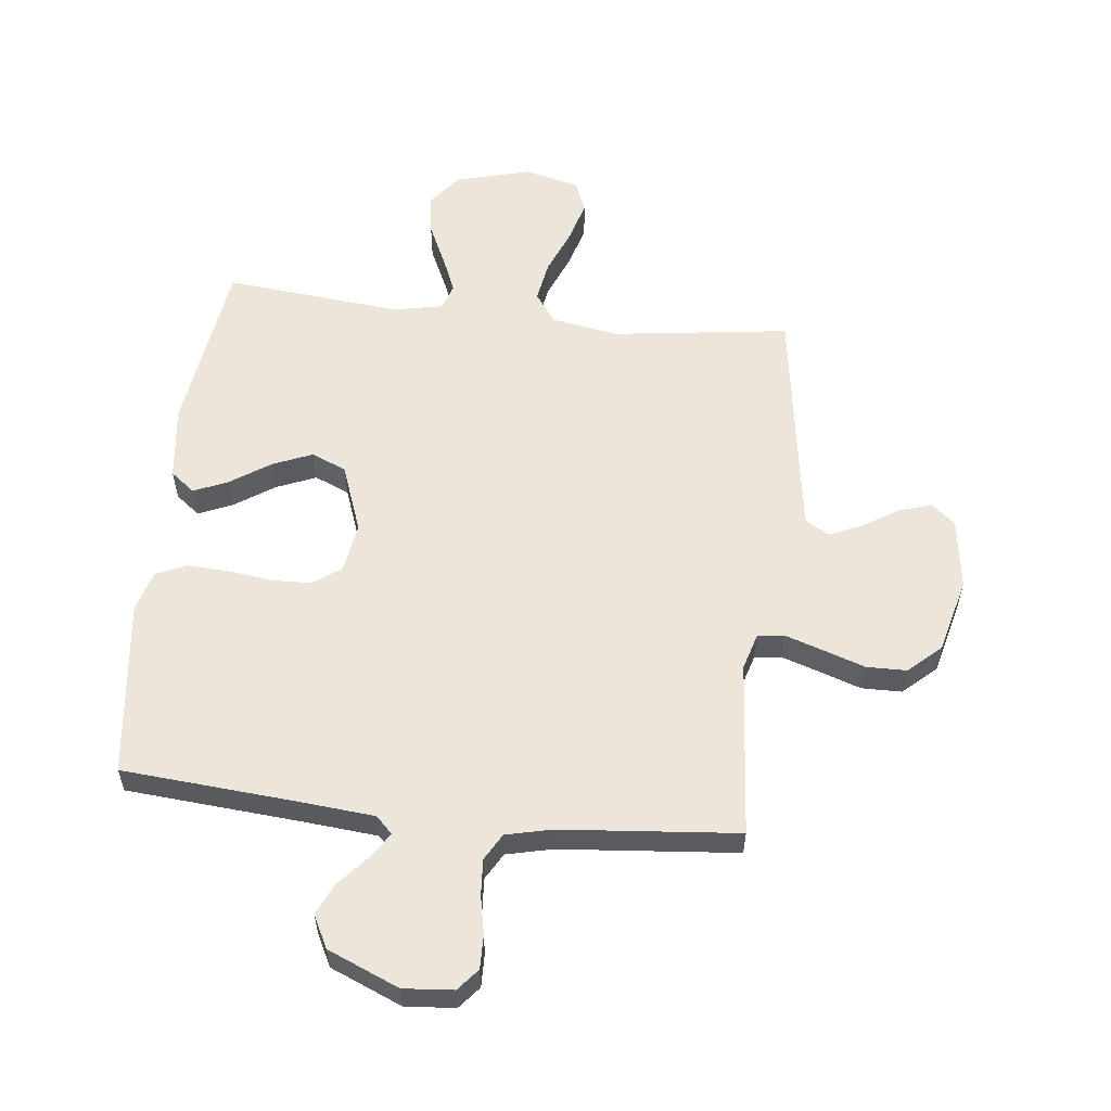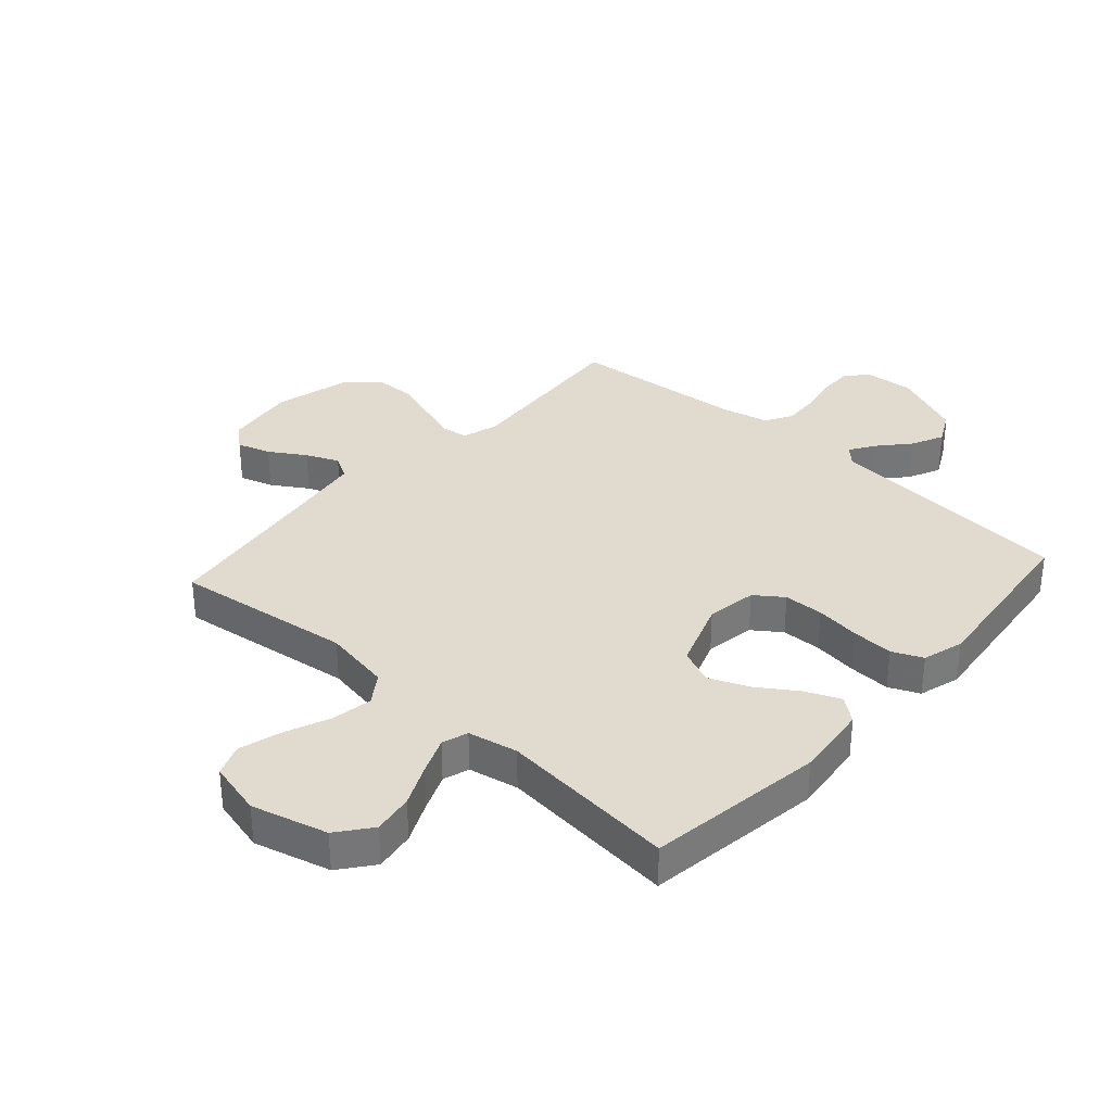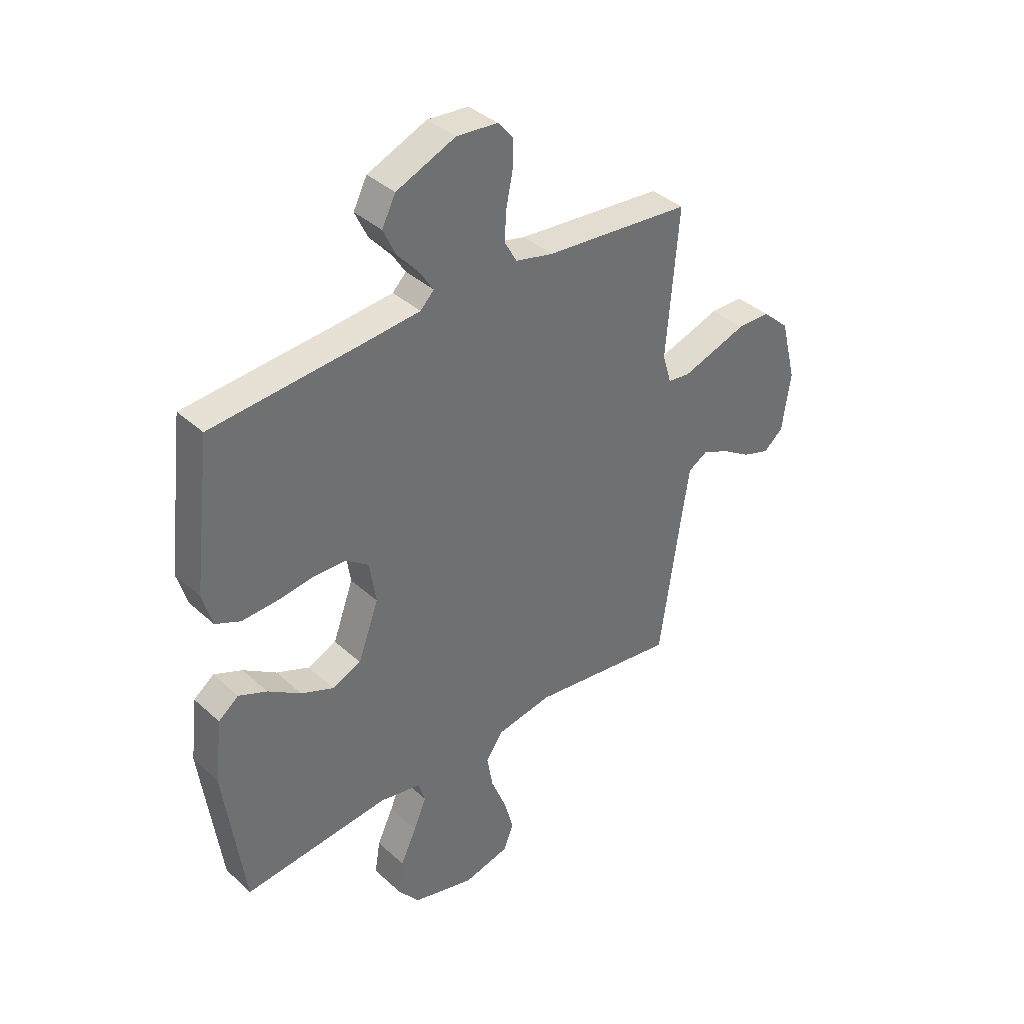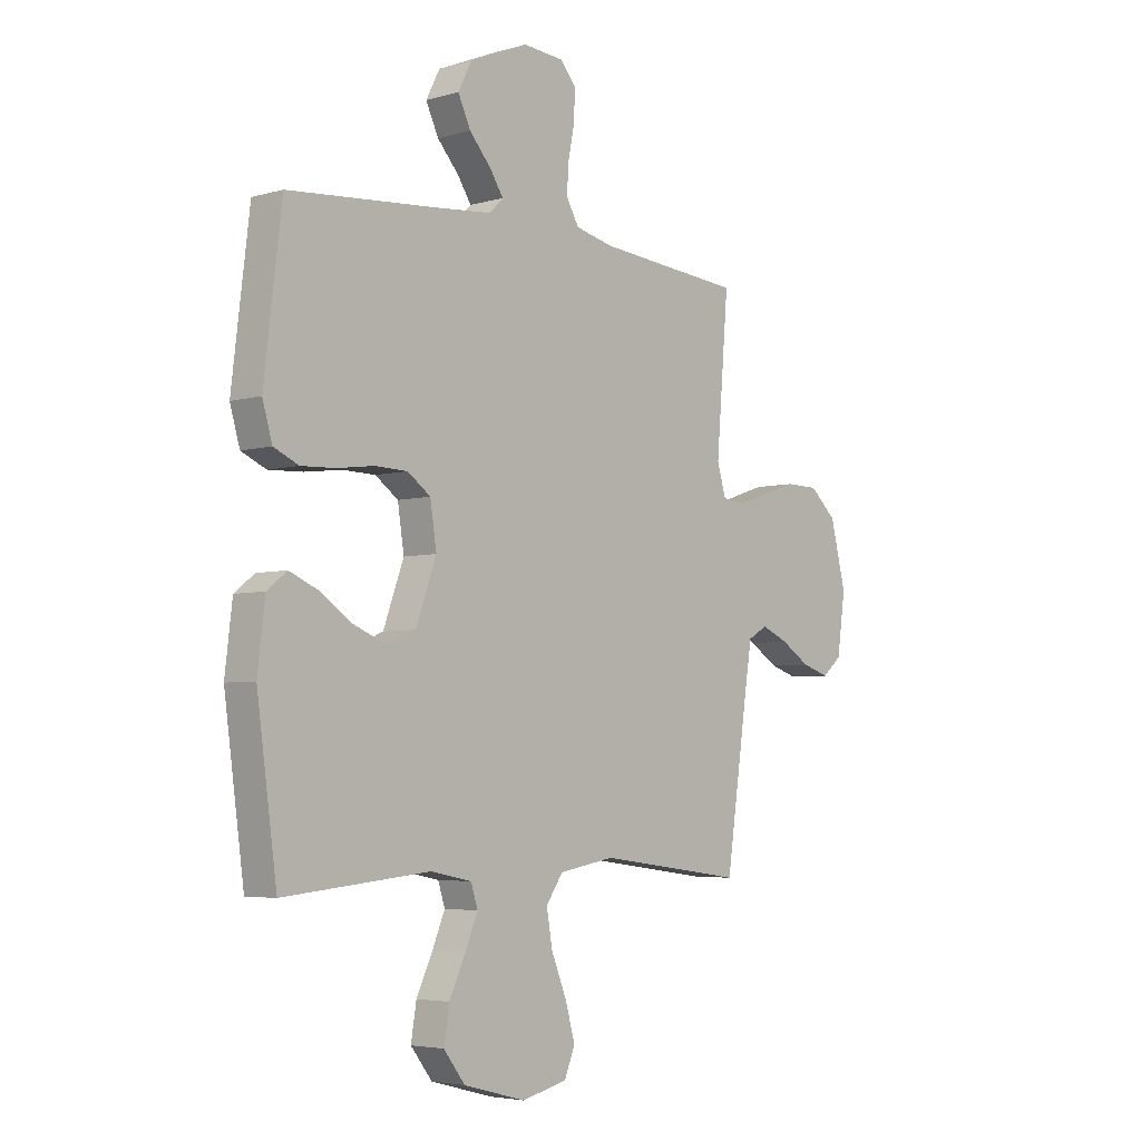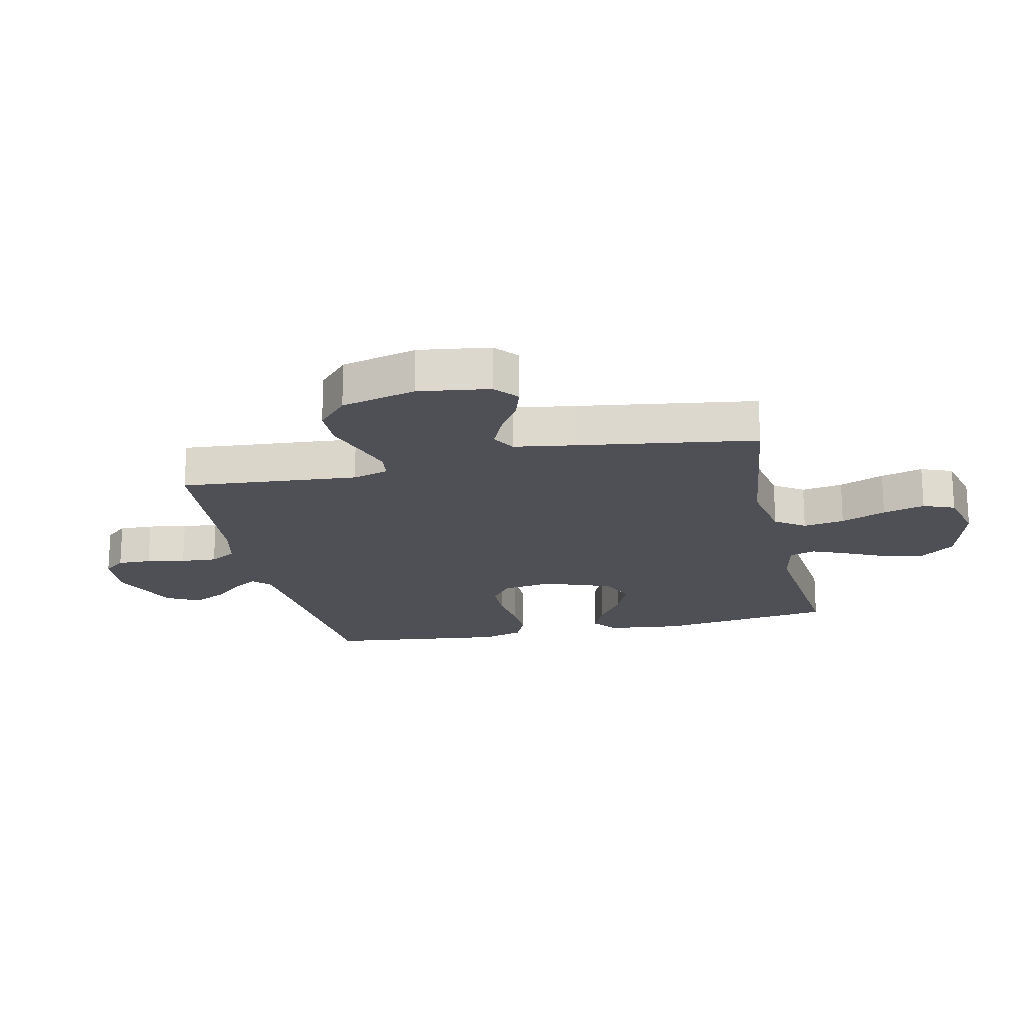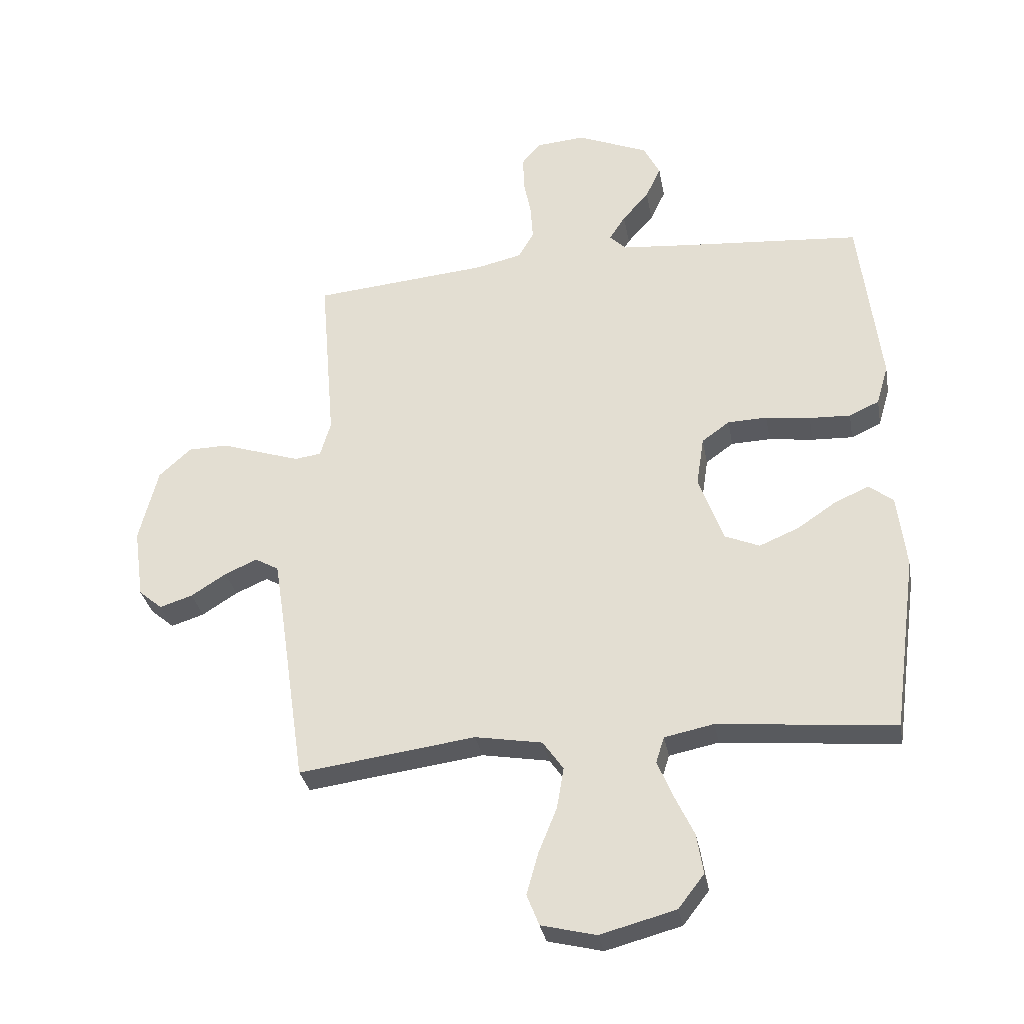
<metadata>
{"format":"obj","ext":"obj","renderer":"f3d","projection":"perspective","resolution":1024,"background":"white","views":[{"elev":57.2,"azim":6.4,"up":"+Y"},{"elev":33.6,"azim":-138.0,"up":"+Y"},{"elev":38.0,"azim":-41.2,"up":"+Z"},{"elev":-4.6,"azim":-47.6,"up":"+Z"},{"elev":-19.3,"azim":102.5,"up":"+Y"},{"elev":-31.8,"azim":-169.8,"up":"+Z"}]}
</metadata>
<code>
v -0.5 0.07 0.5
v -0.2 0.07 0.524
v -0.079 0.07 0.535
v -0.051 0.07 0.563
v -0.078 0.07 0.605
v -0.123 0.07 0.656
v -0.149 0.07 0.711
v -0.121 0.07 0.766
v 0 0.07 0.817
v 0.084 0.07 0.81
v 0.115 0.07 0.773
v 0.114 0.07 0.716
v 0.101 0.07 0.651
v 0.097 0.07 0.59
v 0.123 0.07 0.545
v 0.2 0.07 0.527
v 0.5 0.07 0.5
v 0.475 0.07 0.2
v 0.493 0.07 0.139
v 0.538 0.07 0.133
v 0.602 0.07 0.154
v 0.673 0.07 0.178
v 0.741 0.07 0.177
v 0.796 0.07 0.127
v 0.828 0.07 0
v 0.811 0.07 -0.12
v 0.771 0.07 -0.154
v 0.715 0.07 -0.136
v 0.655 0.07 -0.098
v 0.6 0.07 -0.074
v 0.56 0.07 -0.097
v 0.544 0.07 -0.2
v 0.5 0.07 -0.5
v 0.2 0.07 -0.46
v 0.086 0.07 -0.48
v 0.051 0.07 -0.53
v 0.063 0.07 -0.6
v 0.094 0.07 -0.676
v 0.114 0.07 -0.747
v 0.093 0.07 -0.8
v 0 0.07 -0.823
v -0.128 0.07 -0.789
v -0.172 0.07 -0.732
v -0.161 0.07 -0.664
v -0.128 0.07 -0.594
v -0.102 0.07 -0.532
v -0.116 0.07 -0.488
v -0.2 0.07 -0.471
v -0.5 0.07 -0.5
v -0.541 0.07 -0.2
v -0.526 0.07 -0.074
v -0.485 0.07 -0.042
v -0.427 0.07 -0.067
v -0.36 0.07 -0.112
v -0.293 0.07 -0.14
v -0.234 0.07 -0.115
v -0.192 0.07 0
v -0.205 0.07 0.085
v -0.252 0.07 0.119
v -0.319 0.07 0.121
v -0.395 0.07 0.111
v -0.465 0.07 0.108
v -0.516 0.07 0.131
v -0.536 0.07 0.2
v -0.5 0 0.5
v -0.2 0 0.524
v -0.079 0 0.535
v -0.051 0 0.563
v -0.078 0 0.605
v -0.123 0 0.656
v -0.149 0 0.711
v -0.121 0 0.766
v 0 0 0.817
v 0.084 0 0.81
v 0.115 0 0.773
v 0.114 0 0.716
v 0.101 0 0.651
v 0.097 0 0.59
v 0.123 0 0.545
v 0.2 0 0.527
v 0.5 0 0.5
v 0.475 0 0.2
v 0.493 0 0.139
v 0.538 0 0.133
v 0.602 0 0.154
v 0.673 0 0.178
v 0.741 0 0.177
v 0.796 0 0.127
v 0.828 0 0
v 0.811 0 -0.12
v 0.771 0 -0.154
v 0.715 0 -0.136
v 0.655 0 -0.098
v 0.6 0 -0.074
v 0.56 0 -0.097
v 0.544 0 -0.2
v 0.5 0 -0.5
v 0.2 0 -0.46
v 0.086 0 -0.48
v 0.051 0 -0.53
v 0.063 0 -0.6
v 0.094 0 -0.676
v 0.114 0 -0.747
v 0.093 0 -0.8
v 0 0 -0.823
v -0.128 0 -0.789
v -0.172 0 -0.732
v -0.161 0 -0.664
v -0.128 0 -0.594
v -0.102 0 -0.532
v -0.116 0 -0.488
v -0.2 0 -0.471
v -0.5 0 -0.5
v -0.541 0 -0.2
v -0.526 0 -0.074
v -0.485 0 -0.042
v -0.427 0 -0.067
v -0.36 0 -0.112
v -0.293 0 -0.14
v -0.234 0 -0.115
v -0.192 0 0
v -0.205 0 0.085
v -0.252 0 0.119
v -0.319 0 0.121
v -0.395 0 0.111
v -0.465 0 0.108
v -0.516 0 0.131
v -0.536 0 0.2
f 63 64 1 2
f 60 61 62 63
f 59 60 63 2
f 58 59 2 3
f 57 58 3 4
f 51 52 53 54
f 51 54 55
f 48 49 50 51
f 47 48 51 55
f 42 43 44 45
f 42 45 46
f 41 42 46
f 40 41 46 47
f 37 38 39 40
f 36 37 40 47
f 32 33 34
f 31 32 34 35
f 26 27 28 29
f 26 29 30
f 25 26 30
f 24 25 30
f 21 22 23 24
f 20 21 24 30
f 19 20 30 31
f 16 17 18
f 15 16 18 19
f 10 11 12 13
f 10 13 14
f 9 10 14
f 8 9 14
f 5 6 7 8
f 4 5 8 14
f 57 4 14 15
f 36 47 55 56
f 35 36 56 57
f 31 35 57
f 15 19 31 57
f 66 65 128 127
f 127 126 125 124
f 66 127 124 123
f 67 66 123 122
f 68 67 122 121
f 118 117 116 115
f 119 118 115
f 115 114 113 112
f 119 115 112 111
f 109 108 107 106
f 110 109 106
f 110 106 105
f 111 110 105 104
f 104 103 102 101
f 111 104 101 100
f 98 97 96
f 99 98 96 95
f 93 92 91 90
f 94 93 90
f 94 90 89
f 94 89 88
f 88 87 86 85
f 94 88 85 84
f 95 94 84 83
f 82 81 80
f 83 82 80 79
f 77 76 75 74
f 78 77 74
f 78 74 73
f 78 73 72
f 72 71 70 69
f 78 72 69 68
f 79 78 68 121
f 120 119 111 100
f 121 120 100 99
f 121 99 95
f 121 95 83 79
f 1 65 66 2
f 2 66 67 3
f 3 67 68 4
f 4 68 69 5
f 5 69 70 6
f 6 70 71 7
f 7 71 72 8
f 8 72 73 9
f 9 73 74 10
f 10 74 75 11
f 11 75 76 12
f 12 76 77 13
f 13 77 78 14
f 14 78 79 15
f 15 79 80 16
f 16 80 81 17
f 17 81 82 18
f 18 82 83 19
f 19 83 84 20
f 20 84 85 21
f 21 85 86 22
f 22 86 87 23
f 23 87 88 24
f 24 88 89 25
f 25 89 90 26
f 26 90 91 27
f 27 91 92 28
f 28 92 93 29
f 29 93 94 30
f 30 94 95 31
f 31 95 96 32
f 32 96 97 33
f 33 97 98 34
f 34 98 99 35
f 35 99 100 36
f 36 100 101 37
f 37 101 102 38
f 38 102 103 39
f 39 103 104 40
f 40 104 105 41
f 41 105 106 42
f 42 106 107 43
f 43 107 108 44
f 44 108 109 45
f 45 109 110 46
f 46 110 111 47
f 47 111 112 48
f 48 112 113 49
f 49 113 114 50
f 50 114 115 51
f 51 115 116 52
f 52 116 117 53
f 53 117 118 54
f 54 118 119 55
f 55 119 120 56
f 56 120 121 57
f 57 121 122 58
f 58 122 123 59
f 59 123 124 60
f 60 124 125 61
f 61 125 126 62
f 62 126 127 63
f 63 127 128 64
f 64 128 65 1

</code>
